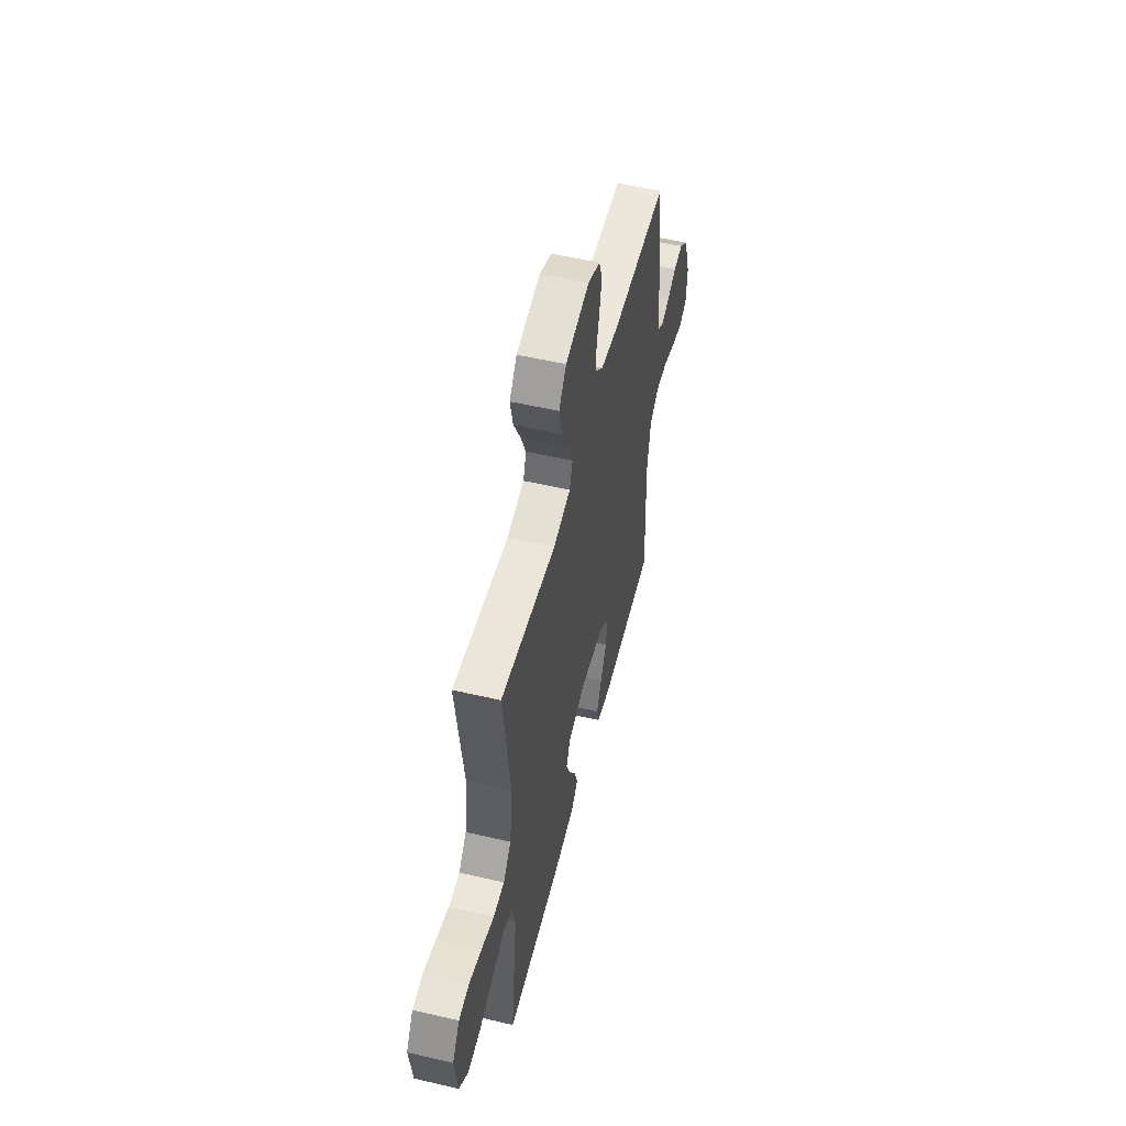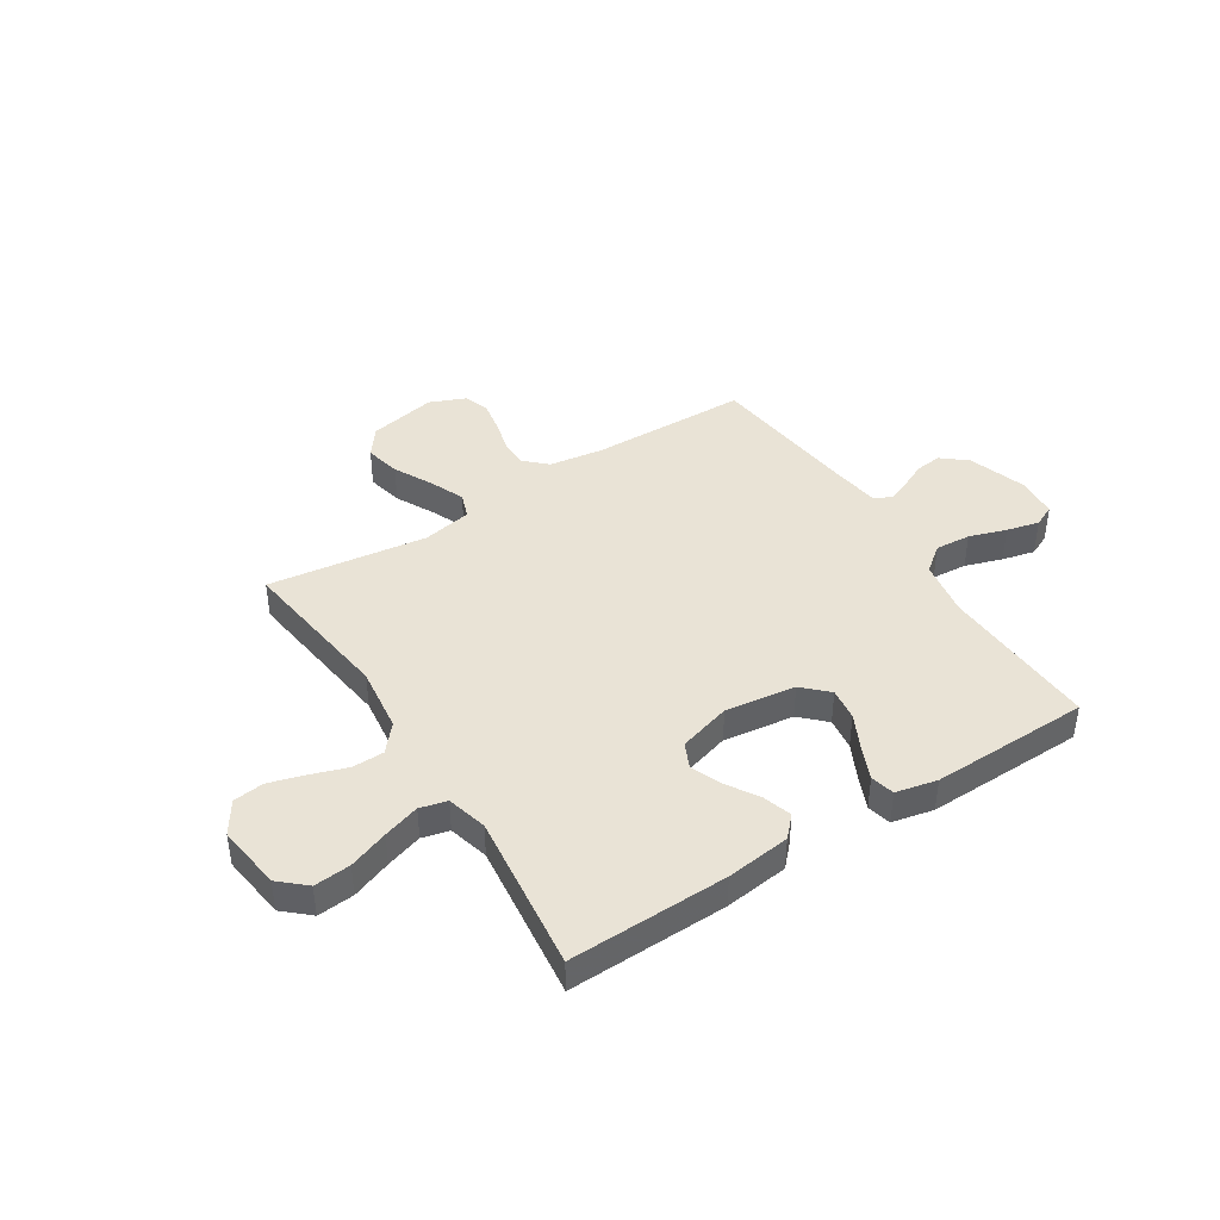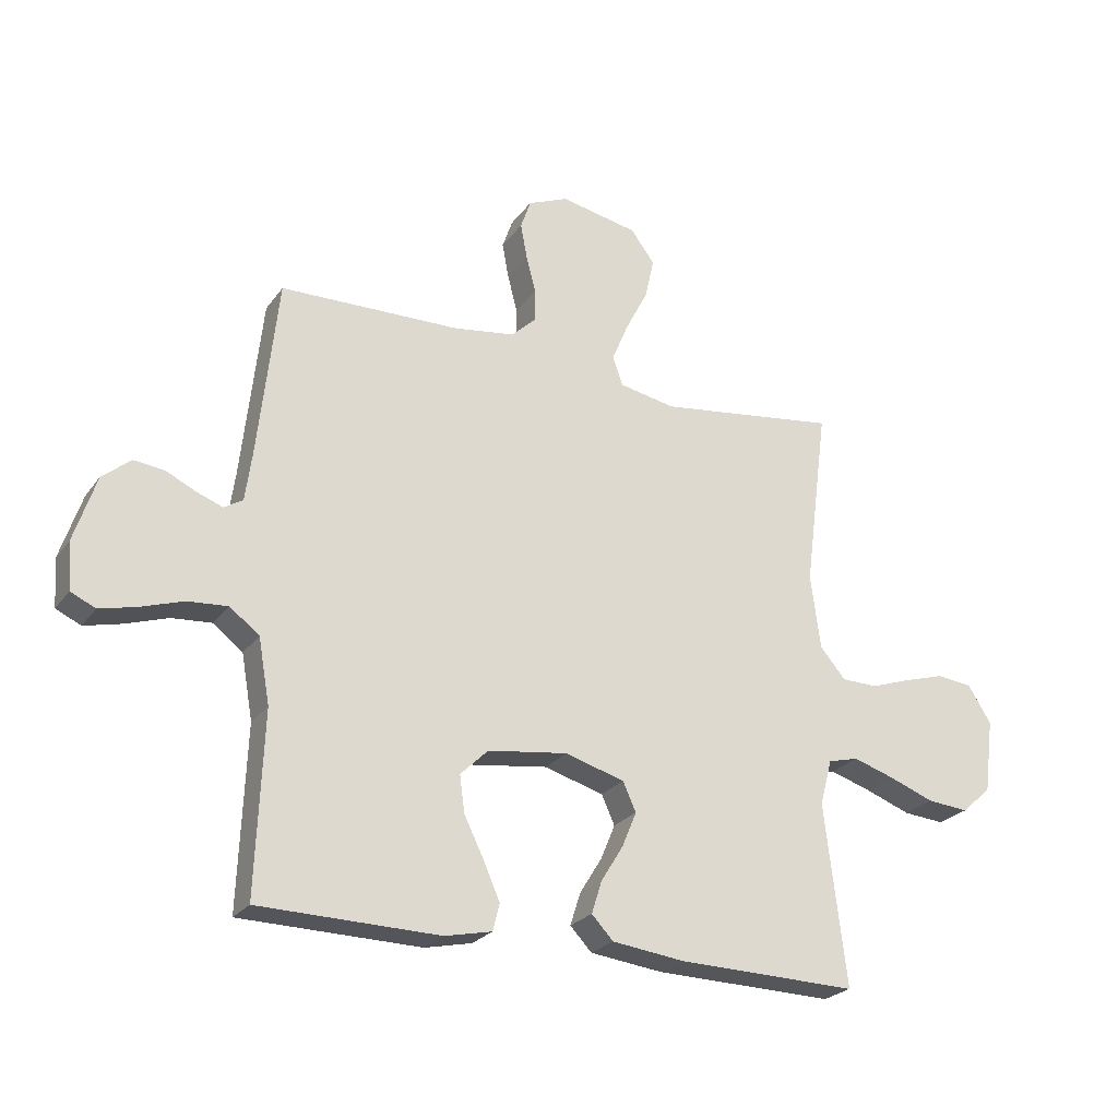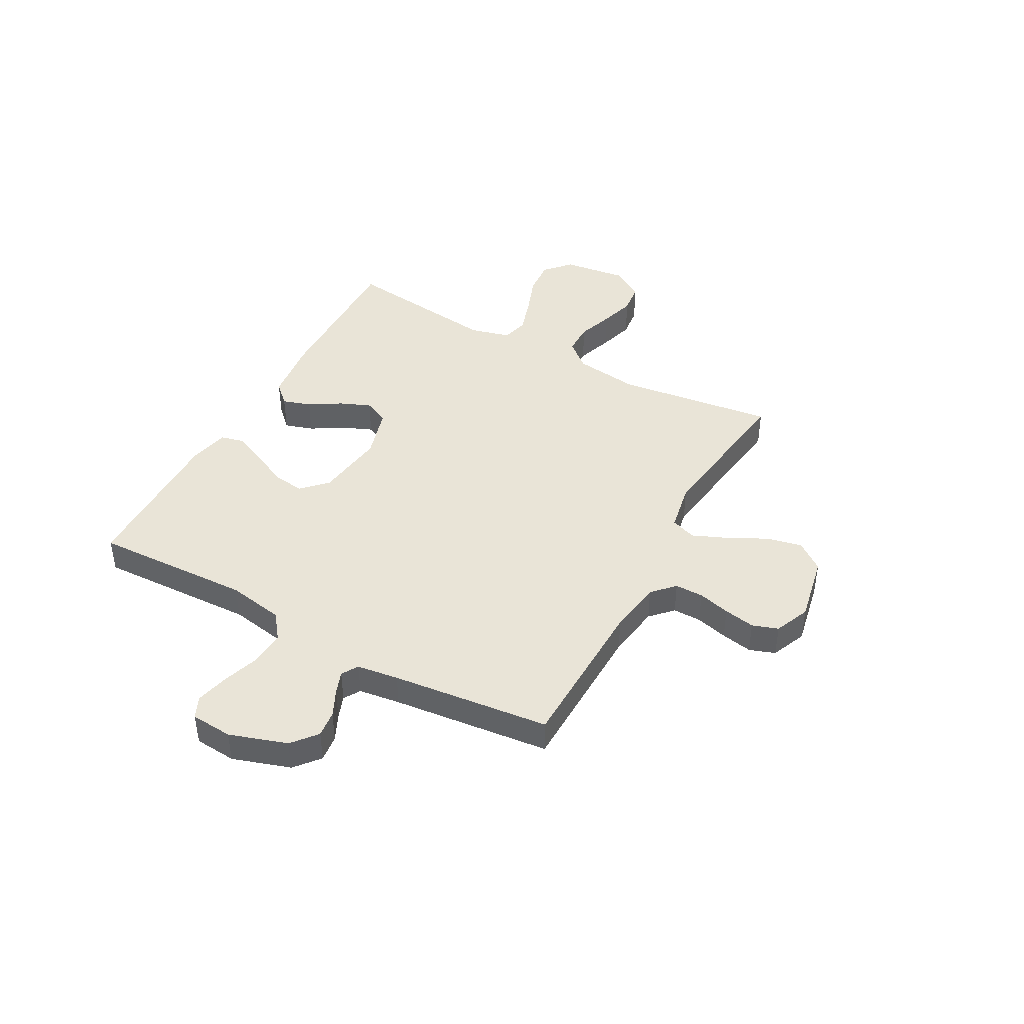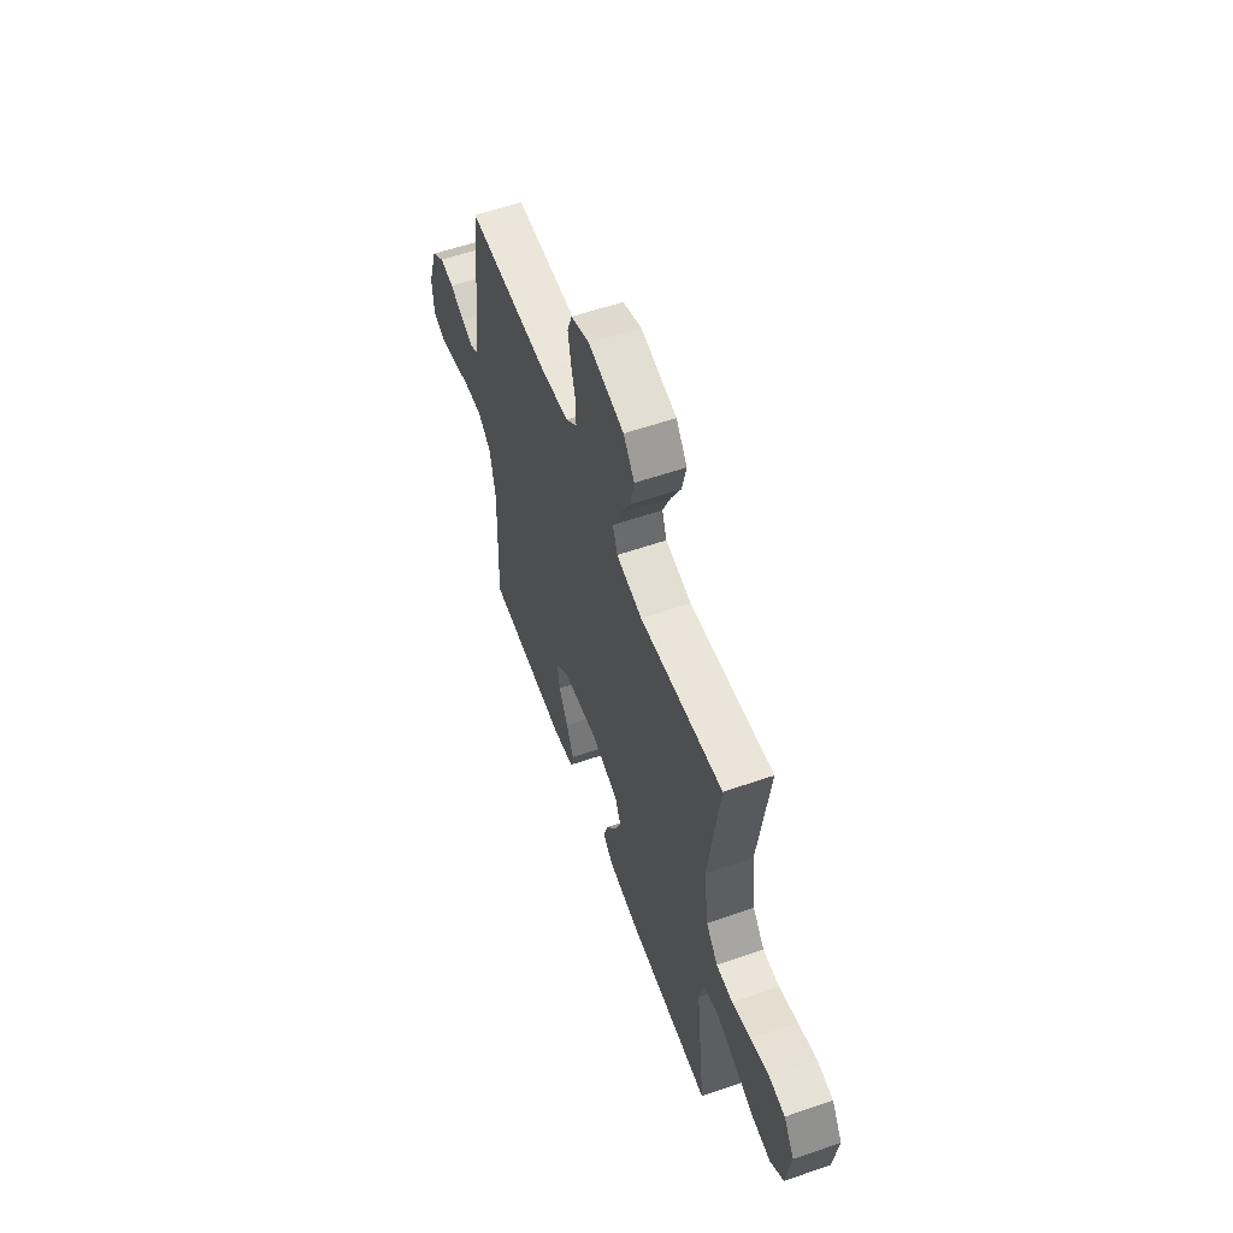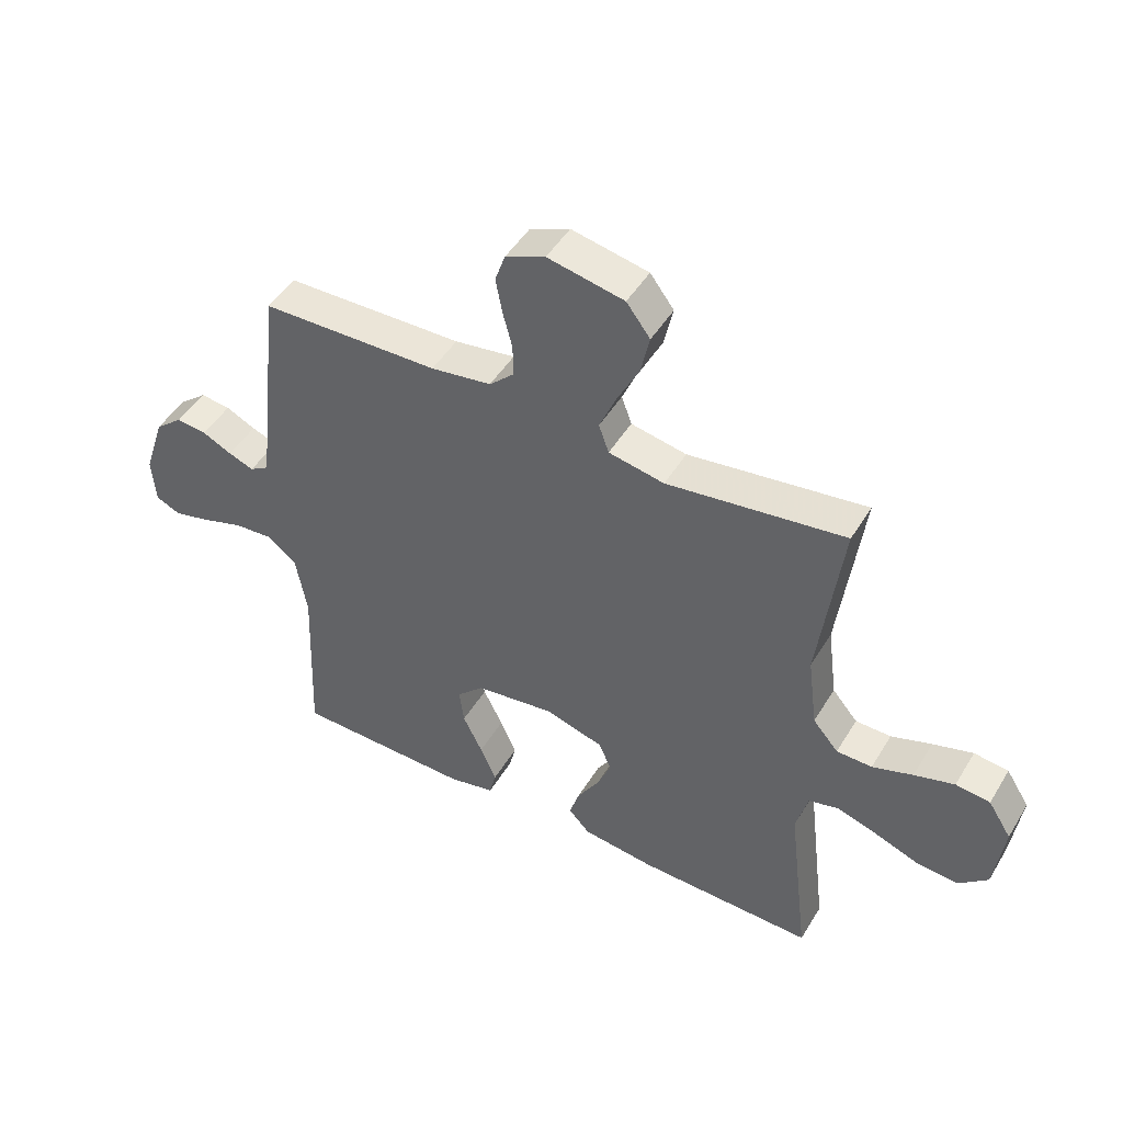
<metadata>
{"format":"obj","ext":"obj","renderer":"f3d","projection":"perspective","resolution":1024,"background":"white","views":[{"elev":53.7,"azim":103.9,"up":"+Z"},{"elev":42.1,"azim":147.5,"up":"+Y"},{"elev":-24.5,"azim":-27.2,"up":"+Z"},{"elev":43.3,"azim":-61.2,"up":"+Y"},{"elev":58.0,"azim":70.3,"up":"+Z"},{"elev":47.3,"azim":29.8,"up":"+Z"}]}
</metadata>
<code>
v -0.5 0.07 -0.5
v -0.488 0.07 -0.2
v -0.507 0.07 -0.093
v -0.556 0.07 -0.055
v -0.623 0.07 -0.06
v -0.693 0.07 -0.083
v -0.755 0.07 -0.098
v -0.796 0.07 -0.079
v -0.802 0.07 0
v -0.766 0.07 0.109
v -0.719 0.07 0.148
v -0.668 0.07 0.142
v -0.618 0.07 0.118
v -0.575 0.07 0.102
v -0.544 0.07 0.121
v -0.533 0.07 0.2
v -0.5 0.07 0.5
v -0.2 0.07 0.506
v -0.098 0.07 0.521
v -0.057 0.07 0.56
v -0.057 0.07 0.614
v -0.073 0.07 0.675
v -0.084 0.07 0.734
v -0.067 0.07 0.783
v 0 0.07 0.811
v 0.129 0.07 0.785
v 0.169 0.07 0.732
v 0.154 0.07 0.664
v 0.117 0.07 0.592
v 0.089 0.07 0.526
v 0.106 0.07 0.478
v 0.2 0.07 0.46
v 0.5 0.07 0.5
v 0.461 0.07 0.2
v 0.477 0.07 0.076
v 0.52 0.07 0.026
v 0.58 0.07 0.025
v 0.648 0.07 0.048
v 0.716 0.07 0.068
v 0.774 0.07 0.061
v 0.813 0.07 0
v 0.797 0.07 -0.123
v 0.748 0.07 -0.167
v 0.679 0.07 -0.161
v 0.604 0.07 -0.133
v 0.535 0.07 -0.111
v 0.484 0.07 -0.124
v 0.464 0.07 -0.2
v 0.5 0.07 -0.5
v 0.2 0.07 -0.493
v 0.079 0.07 -0.478
v 0.043 0.07 -0.44
v 0.06 0.07 -0.386
v 0.097 0.07 -0.326
v 0.121 0.07 -0.268
v 0.099 0.07 -0.22
v 0 0.07 -0.191
v -0.133 0.07 -0.209
v -0.179 0.07 -0.254
v -0.171 0.07 -0.315
v -0.138 0.07 -0.382
v -0.111 0.07 -0.444
v -0.122 0.07 -0.489
v -0.2 0.07 -0.506
v -0.5 0 -0.5
v -0.488 0 -0.2
v -0.507 0 -0.093
v -0.556 0 -0.055
v -0.623 0 -0.06
v -0.693 0 -0.083
v -0.755 0 -0.098
v -0.796 0 -0.079
v -0.802 0 0
v -0.766 0 0.109
v -0.719 0 0.148
v -0.668 0 0.142
v -0.618 0 0.118
v -0.575 0 0.102
v -0.544 0 0.121
v -0.533 0 0.2
v -0.5 0 0.5
v -0.2 0 0.506
v -0.098 0 0.521
v -0.057 0 0.56
v -0.057 0 0.614
v -0.073 0 0.675
v -0.084 0 0.734
v -0.067 0 0.783
v 0 0 0.811
v 0.129 0 0.785
v 0.169 0 0.732
v 0.154 0 0.664
v 0.117 0 0.592
v 0.089 0 0.526
v 0.106 0 0.478
v 0.2 0 0.46
v 0.5 0 0.5
v 0.461 0 0.2
v 0.477 0 0.076
v 0.52 0 0.026
v 0.58 0 0.025
v 0.648 0 0.048
v 0.716 0 0.068
v 0.774 0 0.061
v 0.813 0 0
v 0.797 0 -0.123
v 0.748 0 -0.167
v 0.679 0 -0.161
v 0.604 0 -0.133
v 0.535 0 -0.111
v 0.484 0 -0.124
v 0.464 0 -0.2
v 0.5 0 -0.5
v 0.2 0 -0.493
v 0.079 0 -0.478
v 0.043 0 -0.44
v 0.06 0 -0.386
v 0.097 0 -0.326
v 0.121 0 -0.268
v 0.099 0 -0.22
v 0 0 -0.191
v -0.133 0 -0.209
v -0.179 0 -0.254
v -0.171 0 -0.315
v -0.138 0 -0.382
v -0.111 0 -0.444
v -0.122 0 -0.489
v -0.2 0 -0.506
f 64 1 2
f 63 64 2
f 62 63 2
f 61 62 2
f 60 61 2
f 59 60 2 3
f 58 59 3 4
f 57 58 4
f 52 53 54
f 51 52 54
f 50 51 54
f 49 50 54
f 48 49 54
f 47 48 54 55
f 43 44 45
f 42 43 45
f 41 42 45
f 40 41 45
f 39 40 45
f 38 39 45
f 37 38 45
f 36 37 45 46
f 35 36 46 47
f 32 33 34
f 47 55 56
f 35 47 56
f 34 35 56
f 32 34 56
f 31 32 56
f 27 28 29
f 26 27 29
f 25 26 29
f 24 25 29
f 23 24 29
f 22 23 29
f 21 22 29
f 20 21 29 30
f 16 17 18
f 15 16 18 19
f 11 12 13
f 10 11 13
f 9 10 13
f 8 9 13
f 7 8 13
f 6 7 13
f 5 6 13
f 4 5 13 14
f 57 4 14 15
f 31 56 57
f 30 31 57
f 20 30 57
f 19 20 57
f 15 19 57
f 66 65 128
f 66 128 127
f 66 127 126
f 66 126 125
f 66 125 124
f 67 66 124 123
f 68 67 123 122
f 68 122 121
f 118 117 116
f 118 116 115
f 118 115 114
f 118 114 113
f 118 113 112
f 119 118 112 111
f 109 108 107
f 109 107 106
f 109 106 105
f 109 105 104
f 109 104 103
f 109 103 102
f 109 102 101
f 110 109 101 100
f 111 110 100 99
f 98 97 96
f 120 119 111
f 120 111 99
f 120 99 98
f 120 98 96
f 120 96 95
f 93 92 91
f 93 91 90
f 93 90 89
f 93 89 88
f 93 88 87
f 93 87 86
f 93 86 85
f 94 93 85 84
f 82 81 80
f 83 82 80 79
f 77 76 75
f 77 75 74
f 77 74 73
f 77 73 72
f 77 72 71
f 77 71 70
f 77 70 69
f 78 77 69 68
f 79 78 68 121
f 121 120 95
f 121 95 94
f 121 94 84
f 121 84 83
f 121 83 79
f 1 65 66 2
f 2 66 67 3
f 3 67 68 4
f 4 68 69 5
f 5 69 70 6
f 6 70 71 7
f 7 71 72 8
f 8 72 73 9
f 9 73 74 10
f 10 74 75 11
f 11 75 76 12
f 12 76 77 13
f 13 77 78 14
f 14 78 79 15
f 15 79 80 16
f 16 80 81 17
f 17 81 82 18
f 18 82 83 19
f 19 83 84 20
f 20 84 85 21
f 21 85 86 22
f 22 86 87 23
f 23 87 88 24
f 24 88 89 25
f 25 89 90 26
f 26 90 91 27
f 27 91 92 28
f 28 92 93 29
f 29 93 94 30
f 30 94 95 31
f 31 95 96 32
f 32 96 97 33
f 33 97 98 34
f 34 98 99 35
f 35 99 100 36
f 36 100 101 37
f 37 101 102 38
f 38 102 103 39
f 39 103 104 40
f 40 104 105 41
f 41 105 106 42
f 42 106 107 43
f 43 107 108 44
f 44 108 109 45
f 45 109 110 46
f 46 110 111 47
f 47 111 112 48
f 48 112 113 49
f 49 113 114 50
f 50 114 115 51
f 51 115 116 52
f 52 116 117 53
f 53 117 118 54
f 54 118 119 55
f 55 119 120 56
f 56 120 121 57
f 57 121 122 58
f 58 122 123 59
f 59 123 124 60
f 60 124 125 61
f 61 125 126 62
f 62 126 127 63
f 63 127 128 64
f 64 128 65 1

</code>
